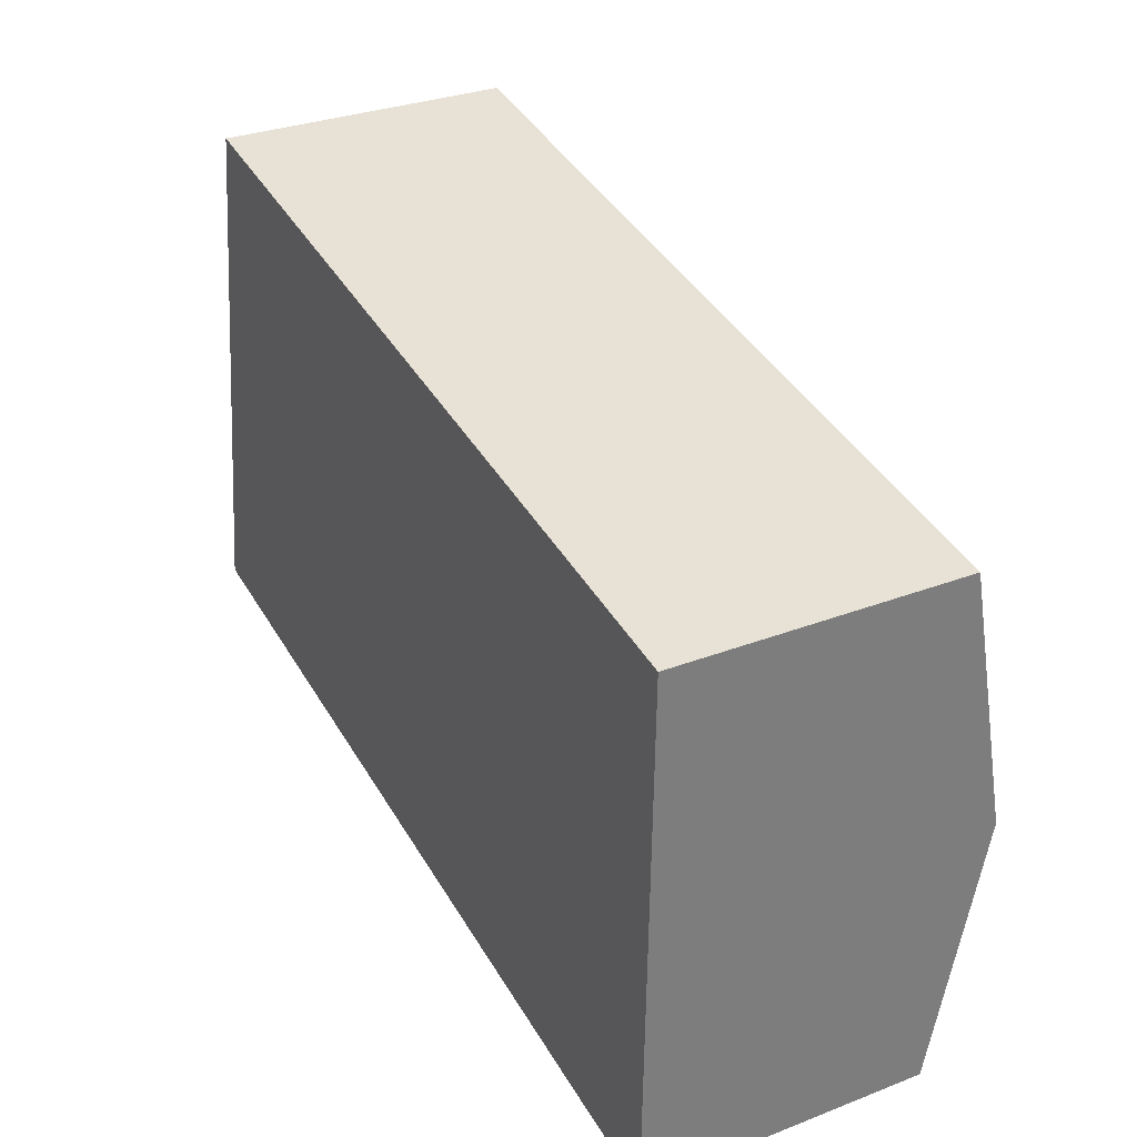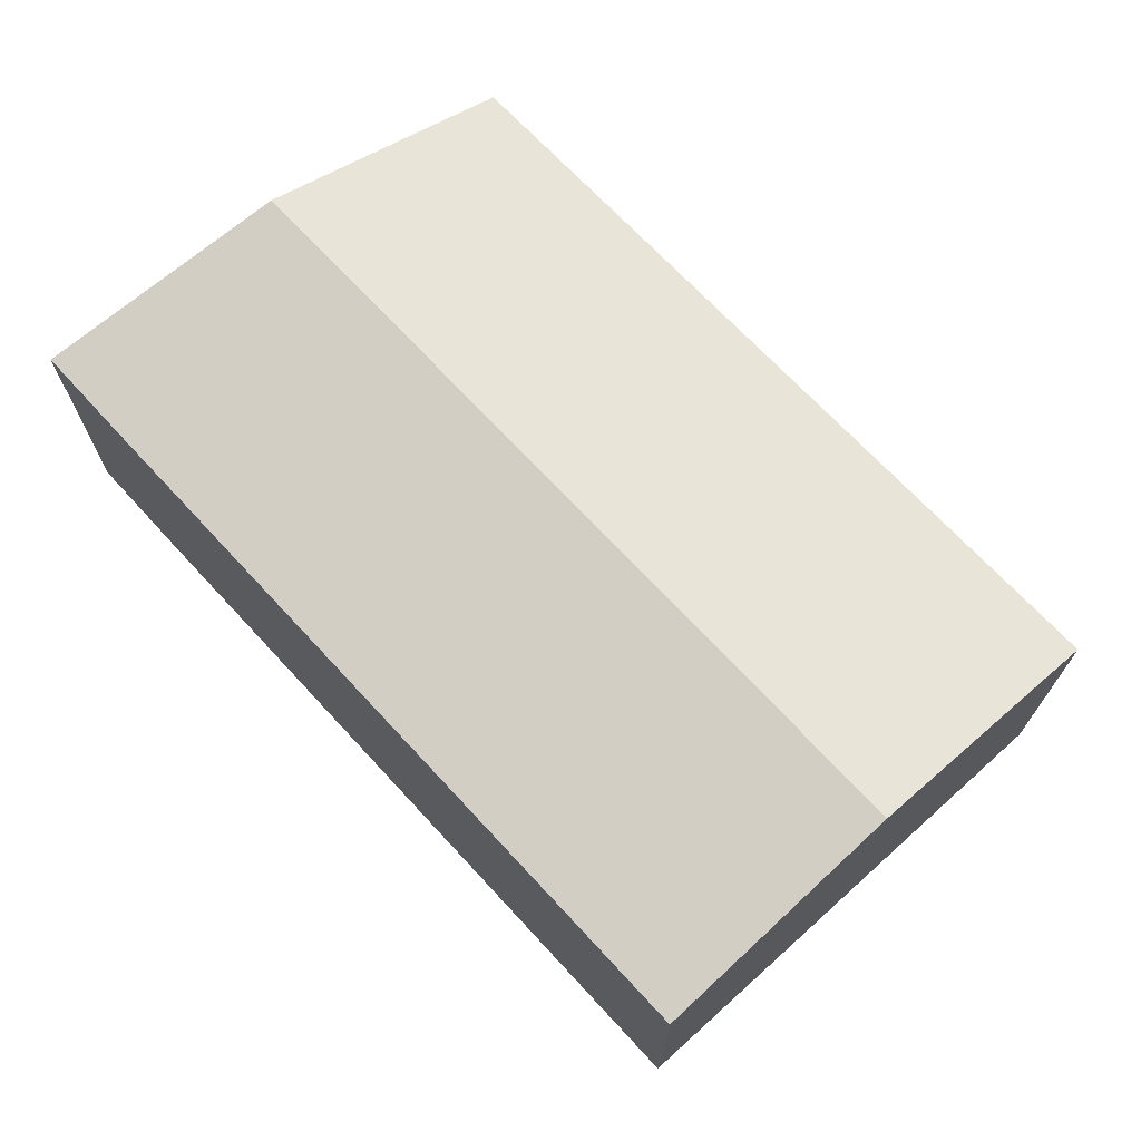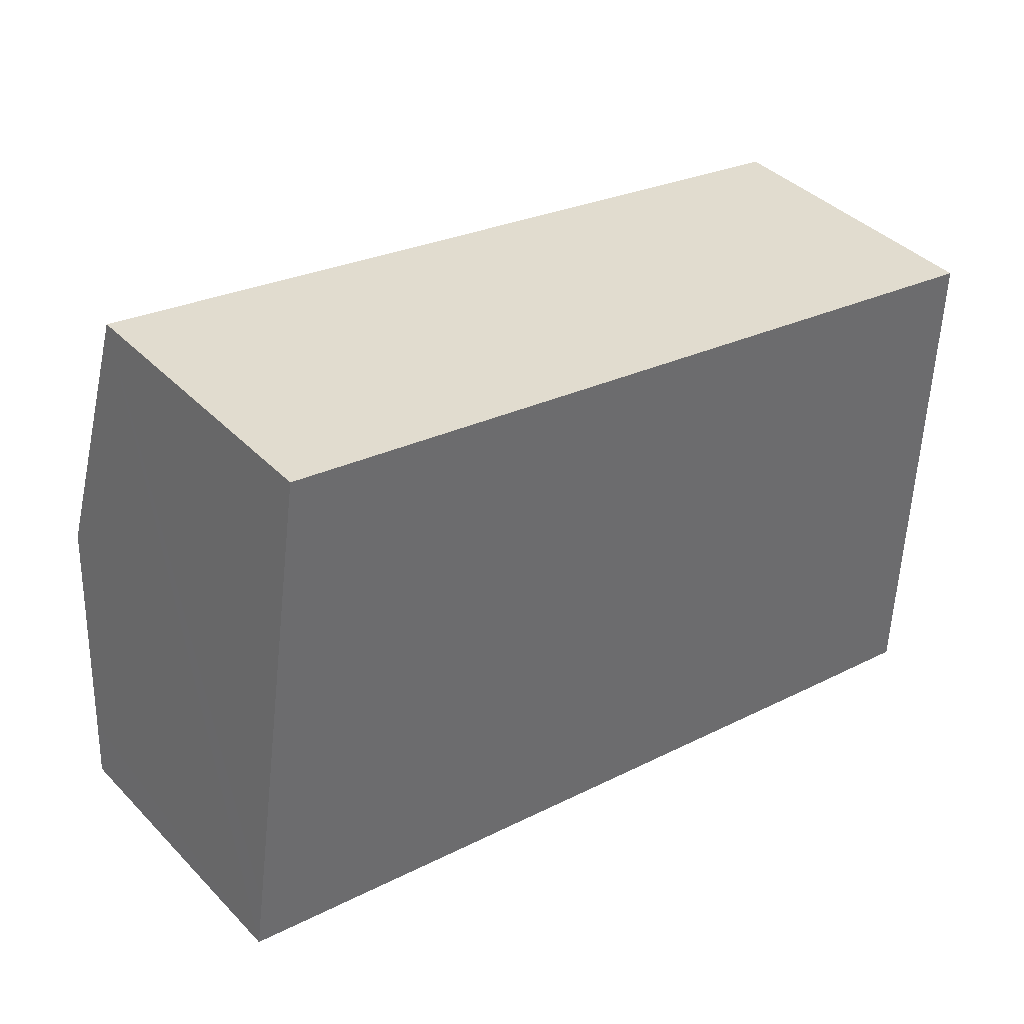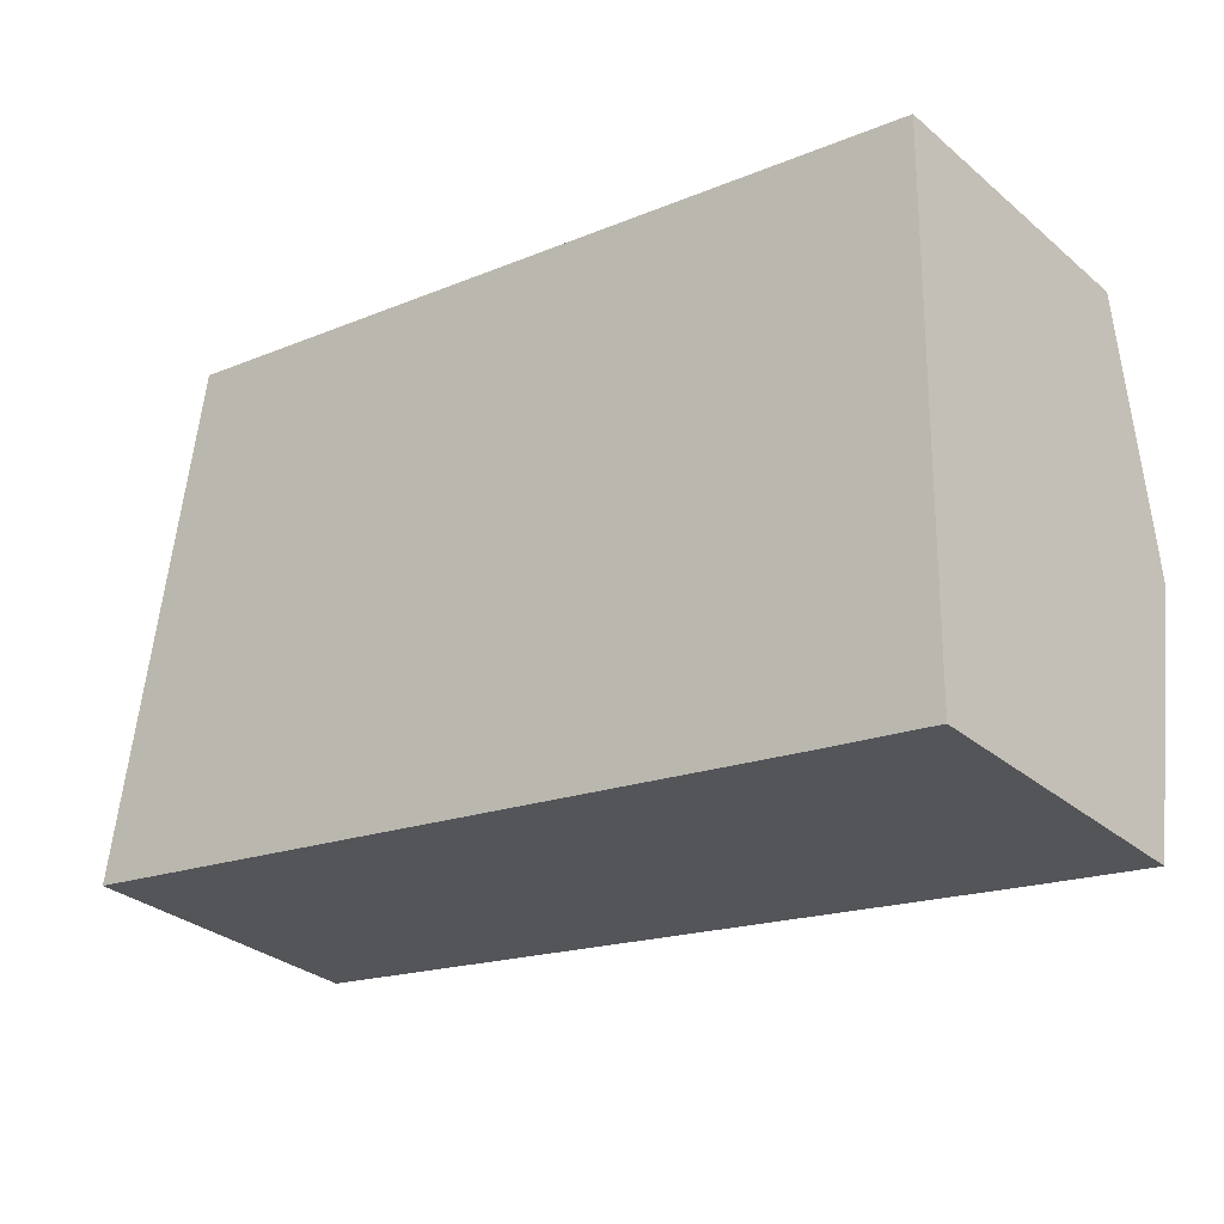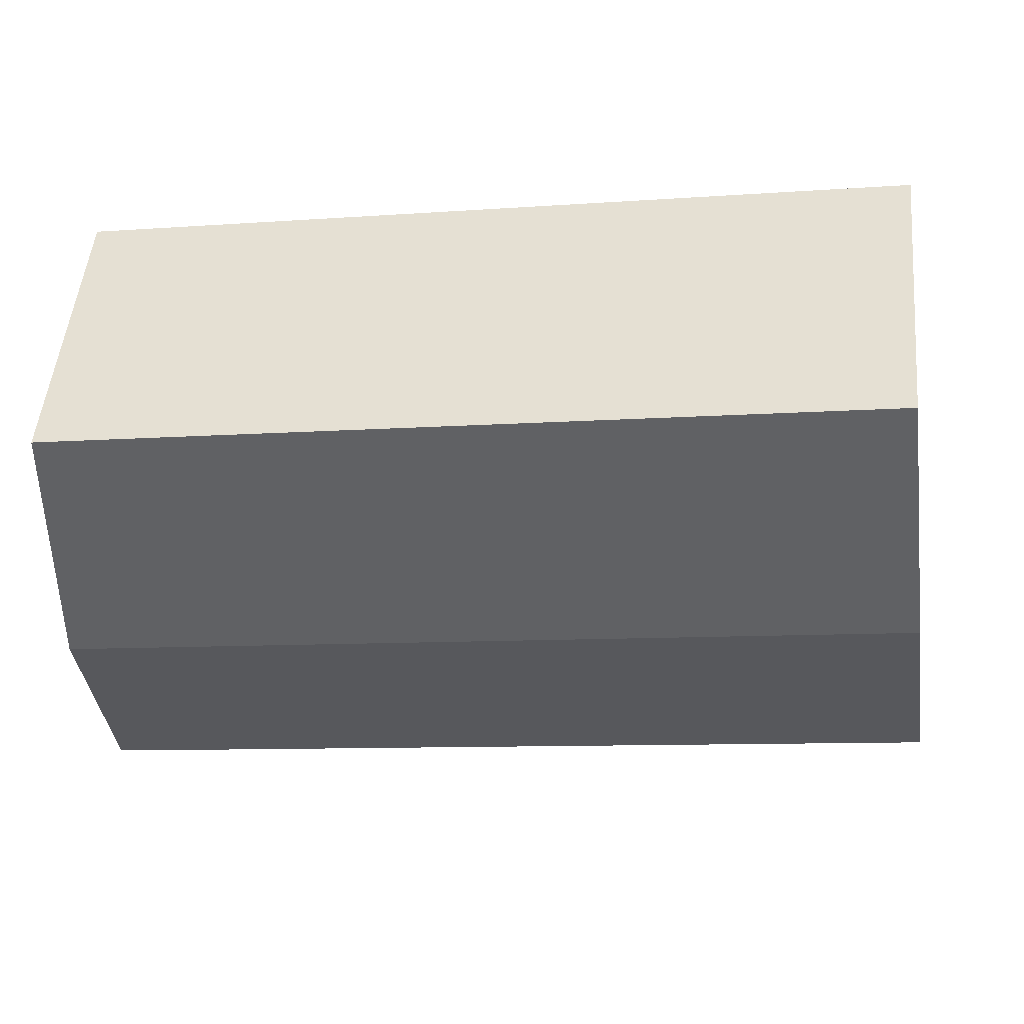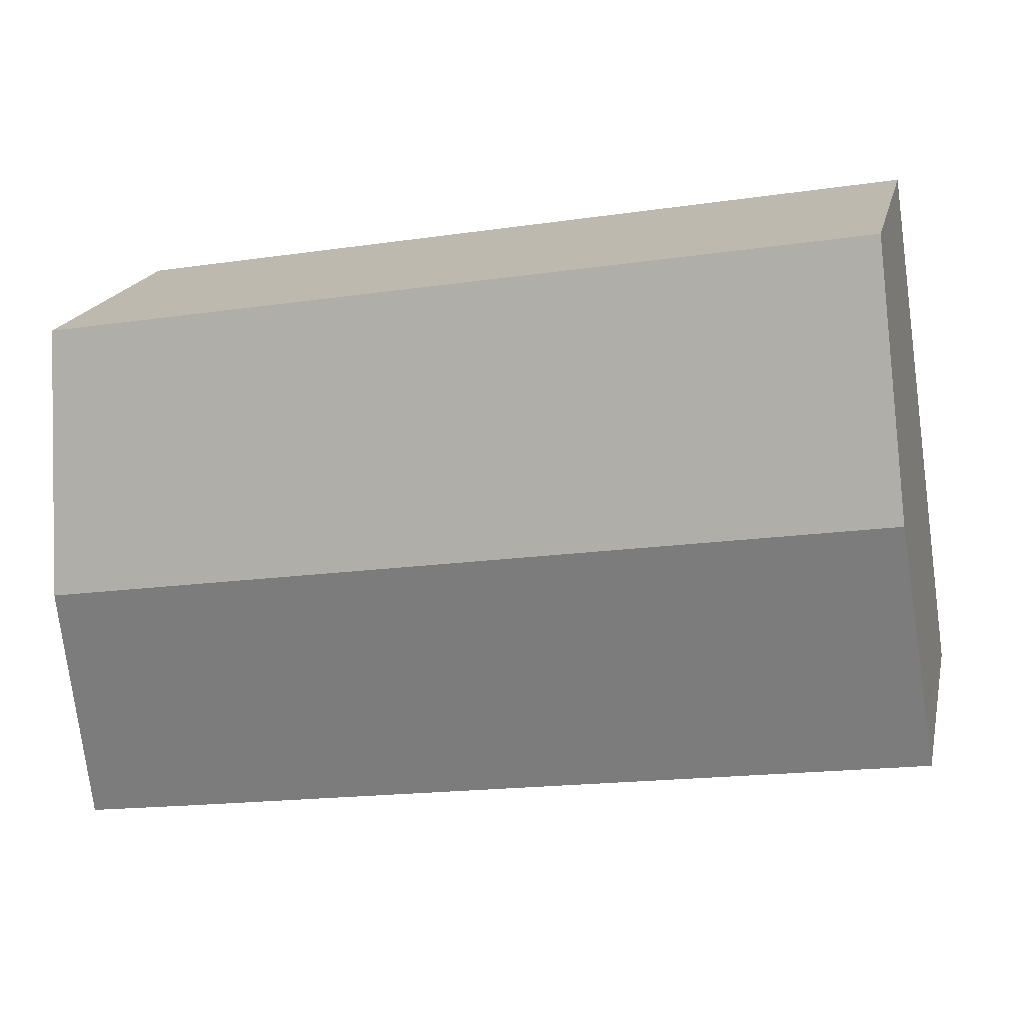
<metadata>
{"format":"obj","ext":"obj","renderer":"f3d","projection":"perspective","resolution":1024,"background":"white","views":[{"elev":31.2,"azim":61.3,"up":"+Z"},{"elev":69.7,"azim":-123.5,"up":"+Y"},{"elev":39.6,"azim":-38.9,"up":"+Z"},{"elev":-30.9,"azim":40.0,"up":"+Z"},{"elev":50.7,"azim":-174.6,"up":"+Z"},{"elev":18.6,"azim":-167.4,"up":"+Z"}]}
</metadata>
<code>
v  0.224 1.974 1.512
v  5.179 1.684 2.25
v  5.147 1.974 0.711
v  0.448 1.682 3.026
v  4.427 1.682 -0.724
v  5.115 1.683 -0.832
v  0.038 1.683 -0.006
v  0 1.683 1.031e-16
v  0.045 1.741 0.303
v  0 0 0
v  0.045 -1.855e-17 0.303
v  0.224 -9.258e-17 1.512
v  0.448 -1.853e-16 3.026
v  5.179 -1.378e-16 2.25
v  5.147 -4.354e-17 0.711
v  5.115 5.095e-17 -0.832
v  4.427 4.433e-17 -0.724
v  0.038 3.674e-19 -0.006
g defaultobject
f 1 2 3
f 2 1 4
f 5 3 6
f 3 5 7
f 3 7 8
f 3 8 9
f 3 9 1
f 10 9 8
f 9 10 1
f 1 10 4
f 4 10 11
f 4 11 12
f 4 12 13
f 4 14 2
f 14 4 13
f 14 3 2
f 3 14 6
f 6 14 15
f 6 15 16
f 16 5 6
f 5 16 17
f 5 17 7
f 7 17 18
f 7 18 8
f 8 18 10
f 12 14 13
f 14 12 15
f 15 12 11
f 15 11 16
f 16 11 18
f 18 11 10
f 16 18 17

</code>
